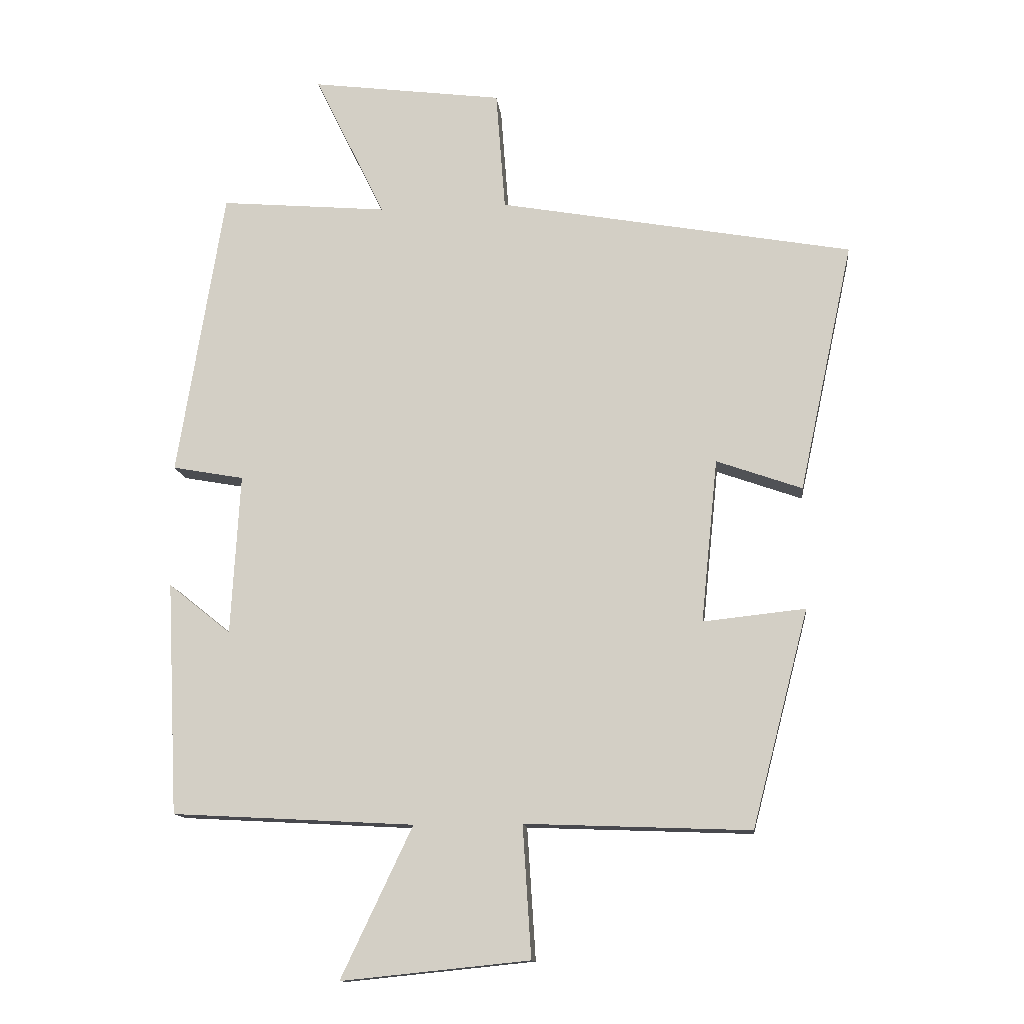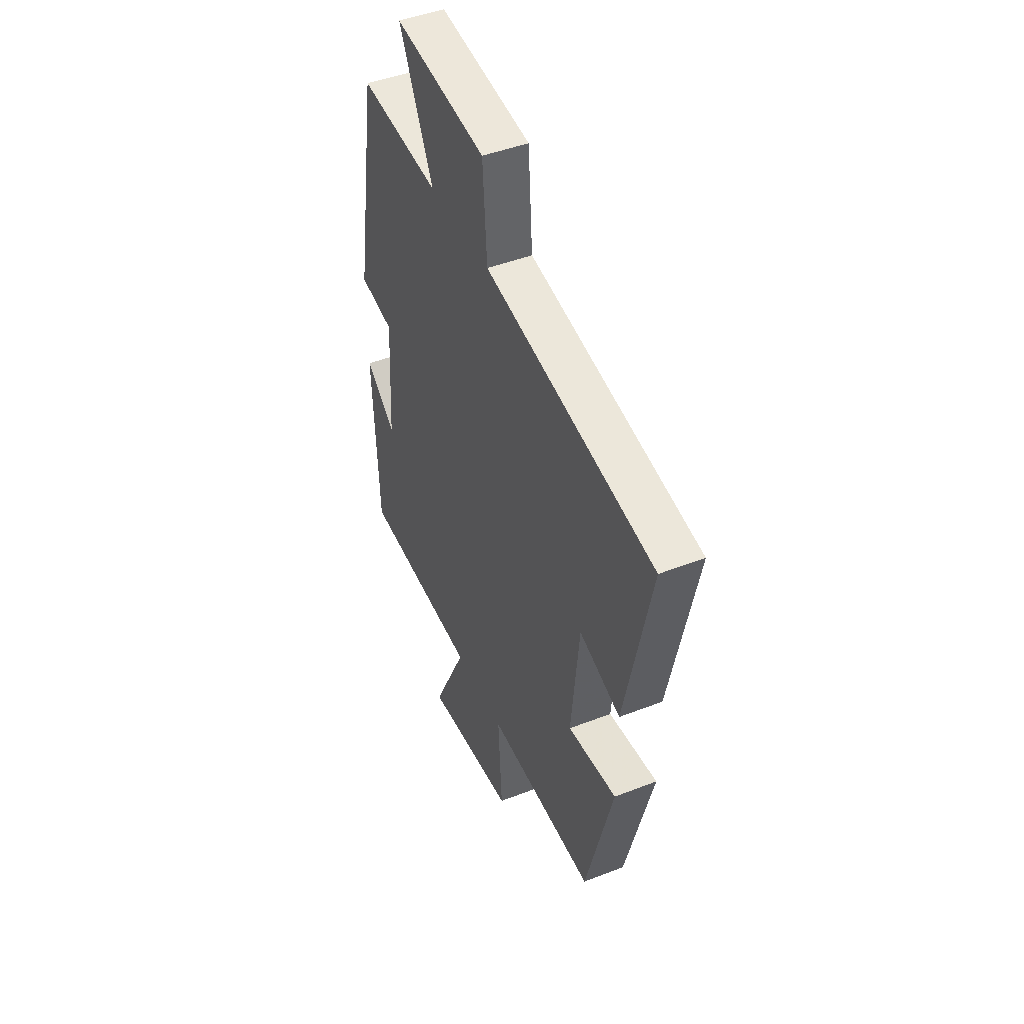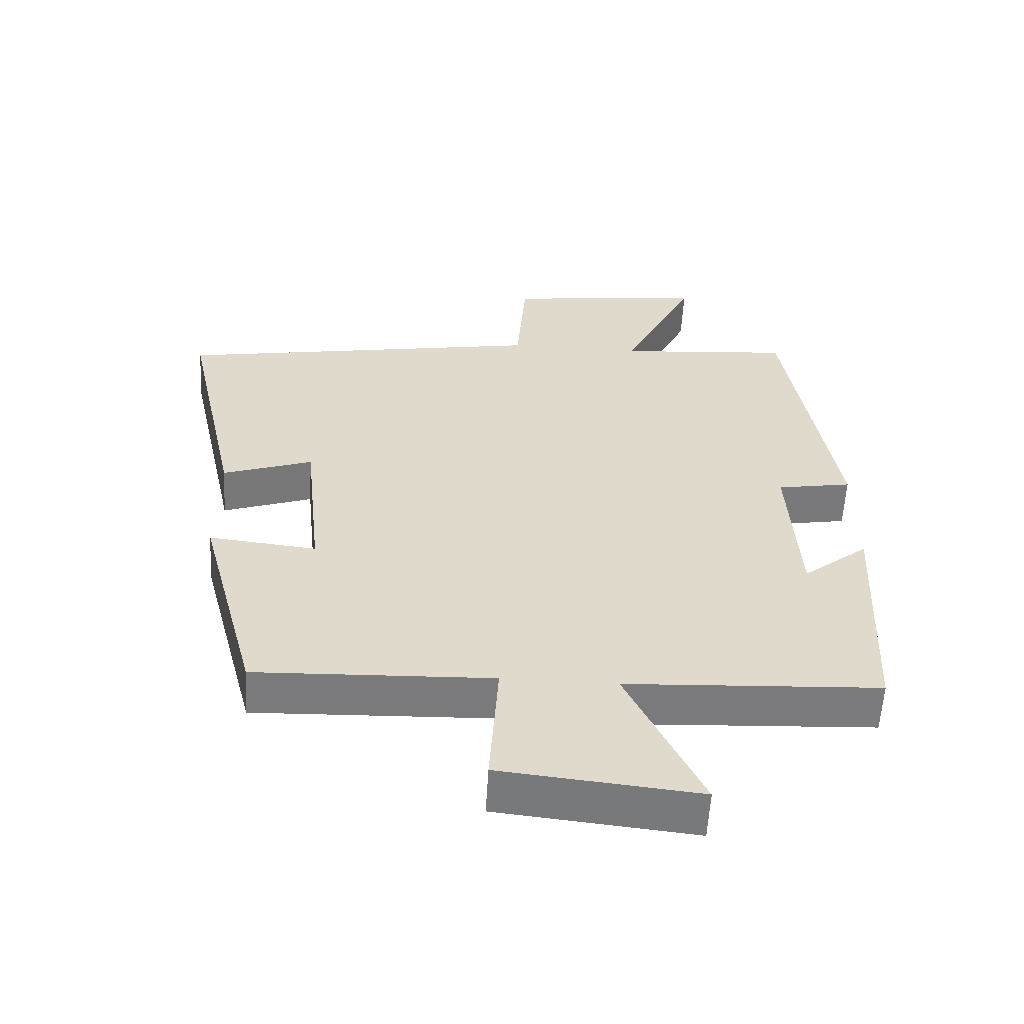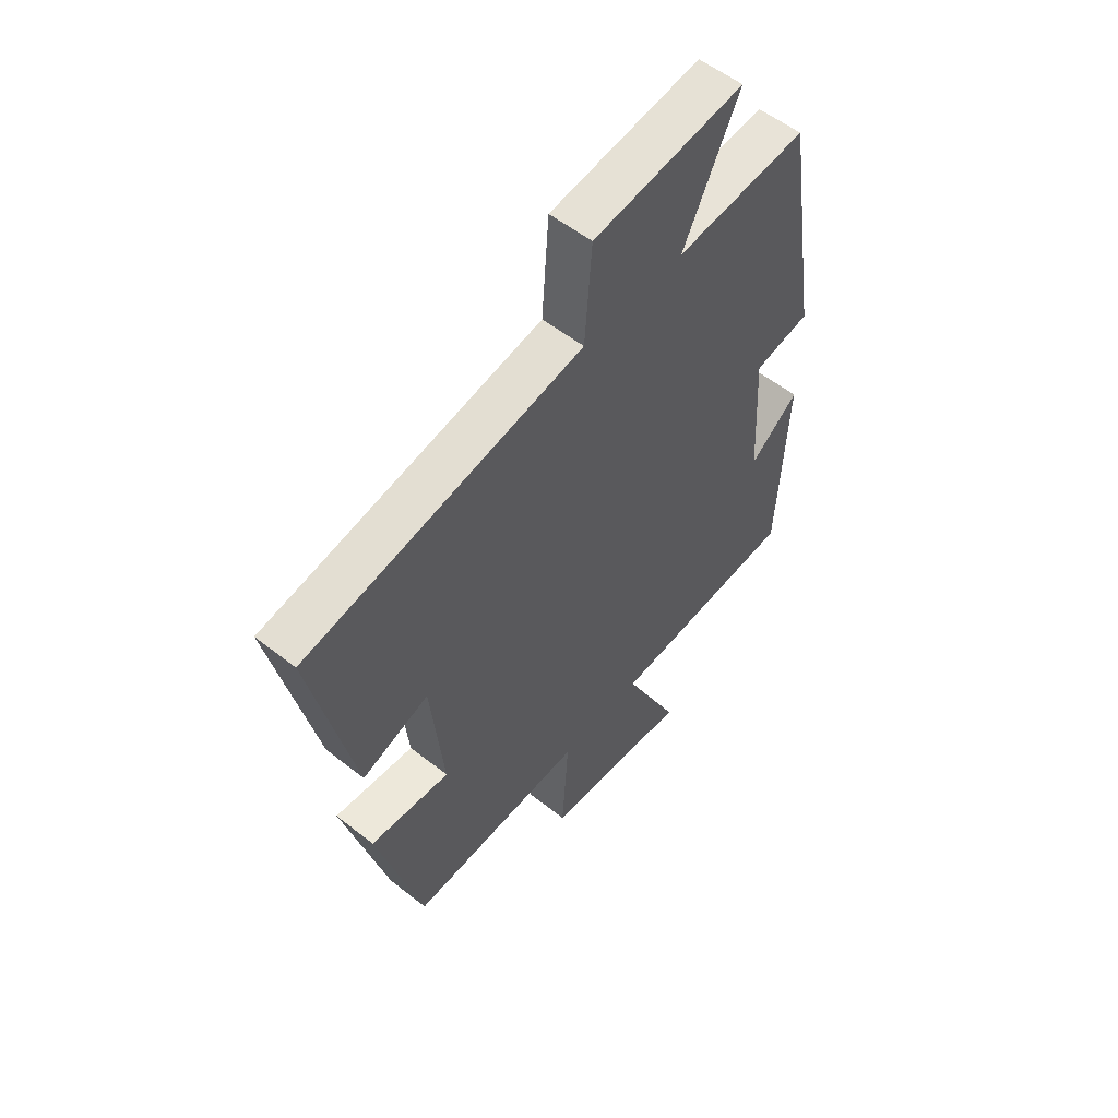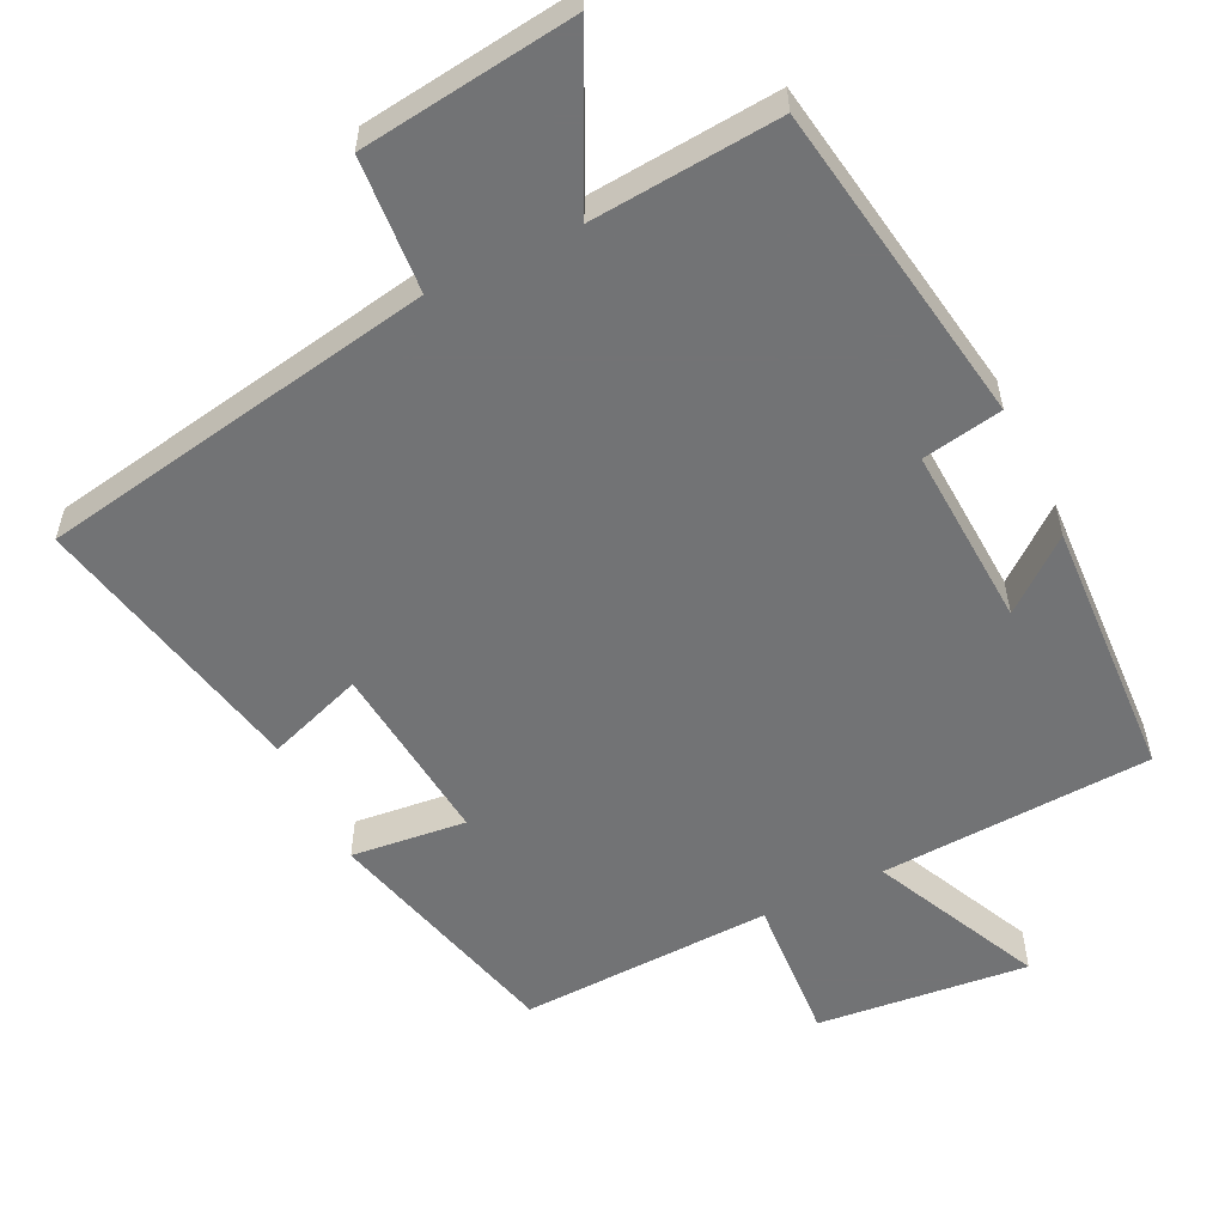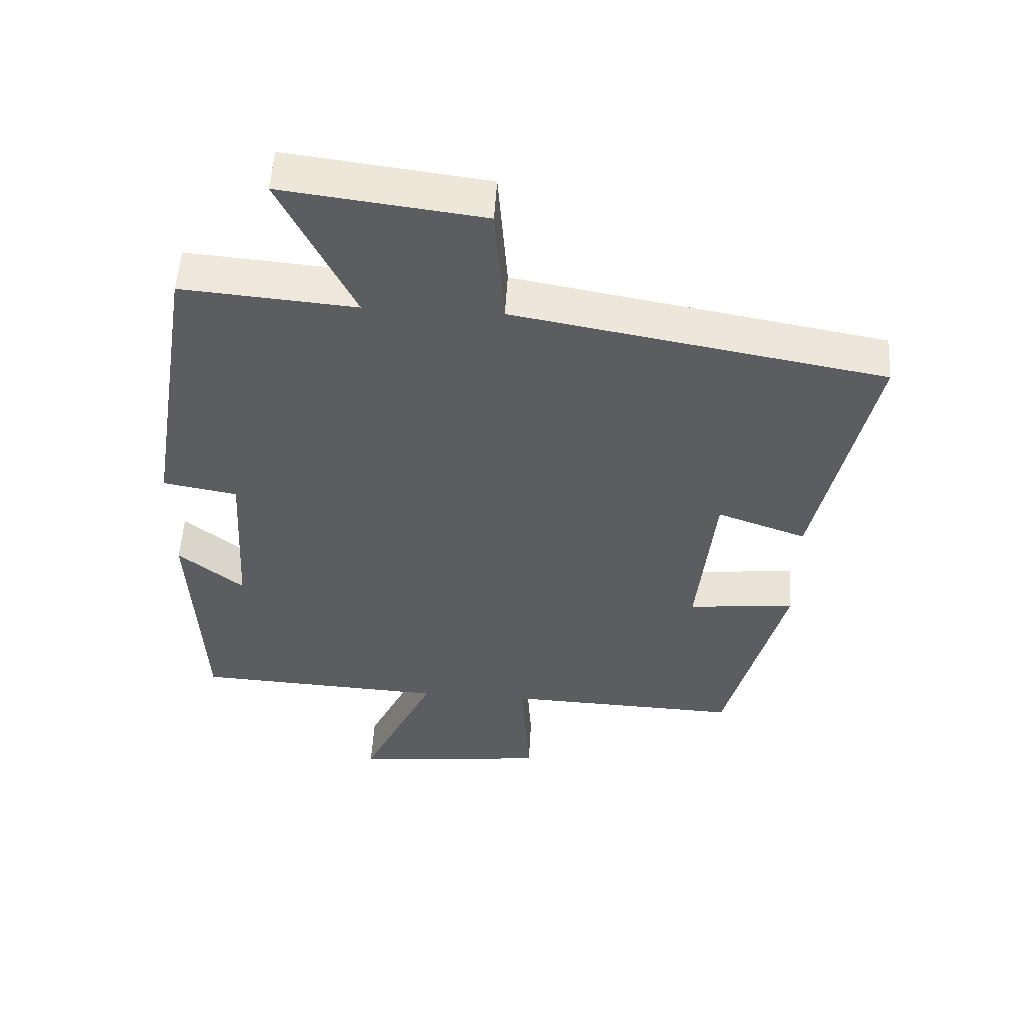
<metadata>
{"format":"obj","ext":"obj","renderer":"f3d","projection":"perspective","resolution":1024,"background":"white","views":[{"elev":-12.9,"azim":-173.8,"up":"+Z"},{"elev":45.7,"azim":-114.1,"up":"+Z"},{"elev":-58.1,"azim":-3.3,"up":"+Z"},{"elev":55.5,"azim":-50.3,"up":"+Z"},{"elev":-55.9,"azim":25.9,"up":"+Y"},{"elev":52.9,"azim":-176.6,"up":"+Z"}]}
</metadata>
<code>
v -0.412 0.07 -0.513
v -0.5 0.07 -0.176
v -0.341 0.07 -0.193
v -0.367 0.07 0.061
v -0.5 0.07 0.014
v -0.584 0.07 0.402
v -0.034 0.07 0.5
v -0.02 0.07 0.687
v 0.278 0.07 0.725
v 0.168 0.07 0.5
v 0.428 0.07 0.522
v 0.5 0.07 0.074
v 0.389 0.07 0.054
v 0.403 0.07 -0.196
v 0.5 0.07 -0.118
v 0.482 0.07 -0.48
v 0.106 0.07 -0.5
v 0.217 0.07 -0.734
v -0.075 0.07 -0.704
v -0.062 0.07 -0.5
v -0.412 0 -0.513
v -0.5 0 -0.176
v -0.341 0 -0.193
v -0.367 0 0.061
v -0.5 0 0.014
v -0.584 0 0.402
v -0.034 0 0.5
v -0.02 0 0.687
v 0.278 0 0.725
v 0.168 0 0.5
v 0.428 0 0.522
v 0.5 0 0.074
v 0.389 0 0.054
v 0.403 0 -0.196
v 0.5 0 -0.118
v 0.482 0 -0.48
v 0.106 0 -0.5
v 0.217 0 -0.734
v -0.075 0 -0.704
v -0.062 0 -0.5
f 17 18 19 20
f 16 17 20
f 14 15 16
f 14 16 20
f 13 14 20 1
f 10 11 12 13
f 7 8 9 10
f 4 5 6 7
f 3 4 7 10
f 1 2 3
f 1 3 10 13
f 40 39 38 37
f 40 37 36
f 36 35 34
f 40 36 34
f 21 40 34 33
f 33 32 31 30
f 30 29 28 27
f 27 26 25 24
f 30 27 24 23
f 23 22 21
f 33 30 23 21
f 1 21 22 2
f 2 22 23 3
f 3 23 24 4
f 4 24 25 5
f 5 25 26 6
f 6 26 27 7
f 7 27 28 8
f 8 28 29 9
f 9 29 30 10
f 10 30 31 11
f 11 31 32 12
f 12 32 33 13
f 13 33 34 14
f 14 34 35 15
f 15 35 36 16
f 16 36 37 17
f 17 37 38 18
f 18 38 39 19
f 19 39 40 20
f 20 40 21 1

</code>
